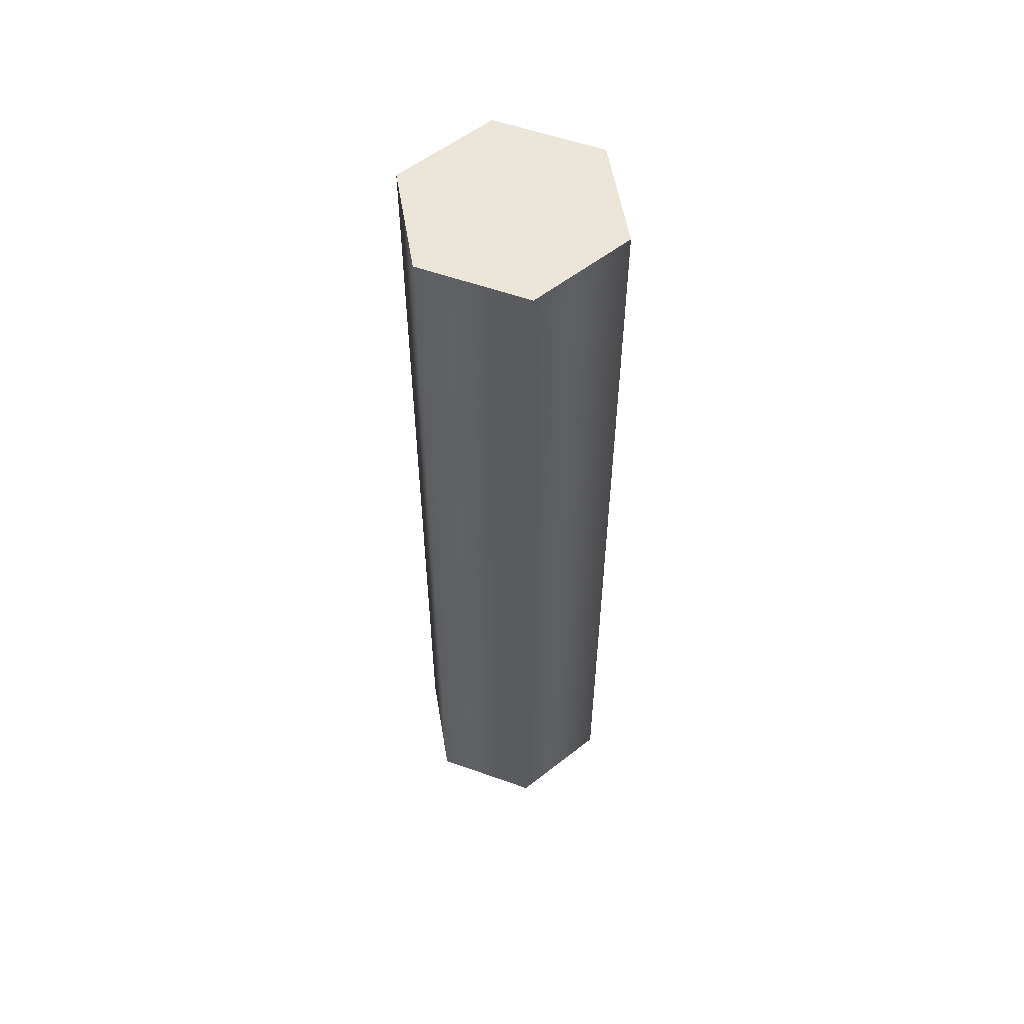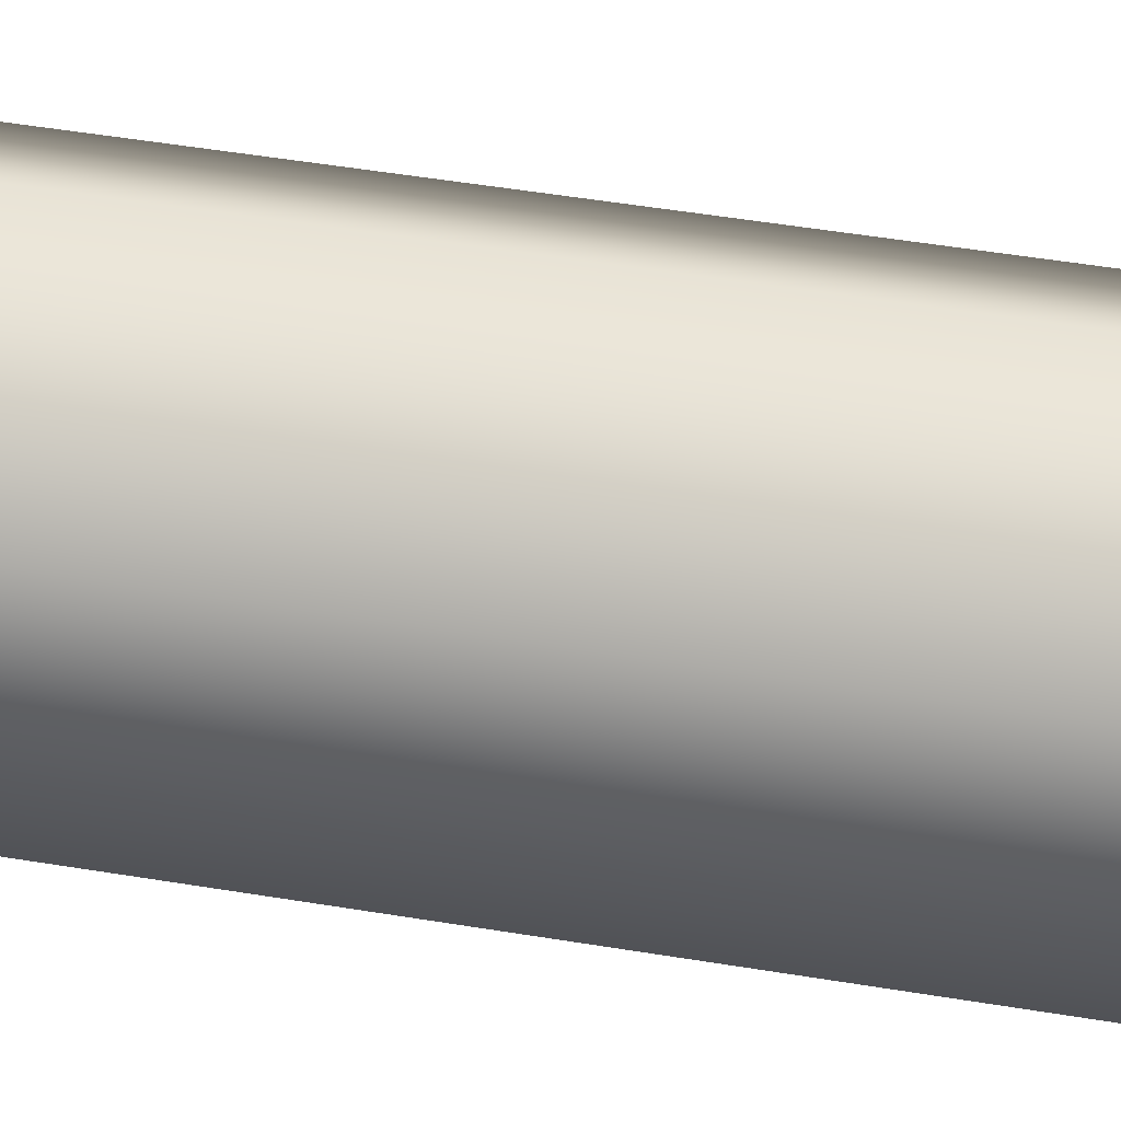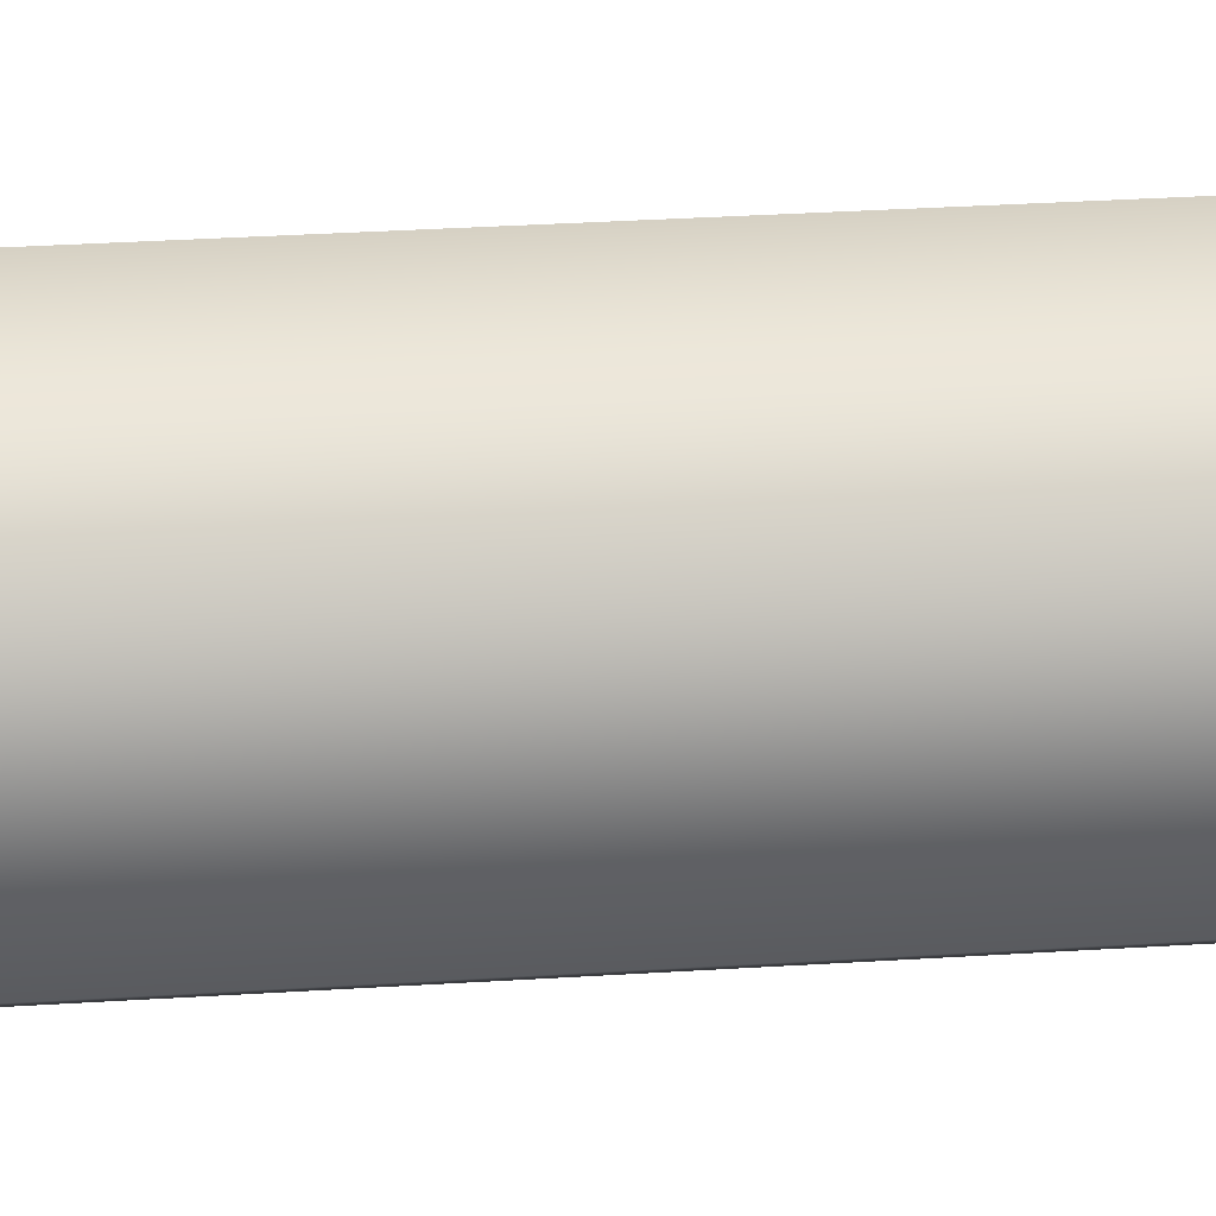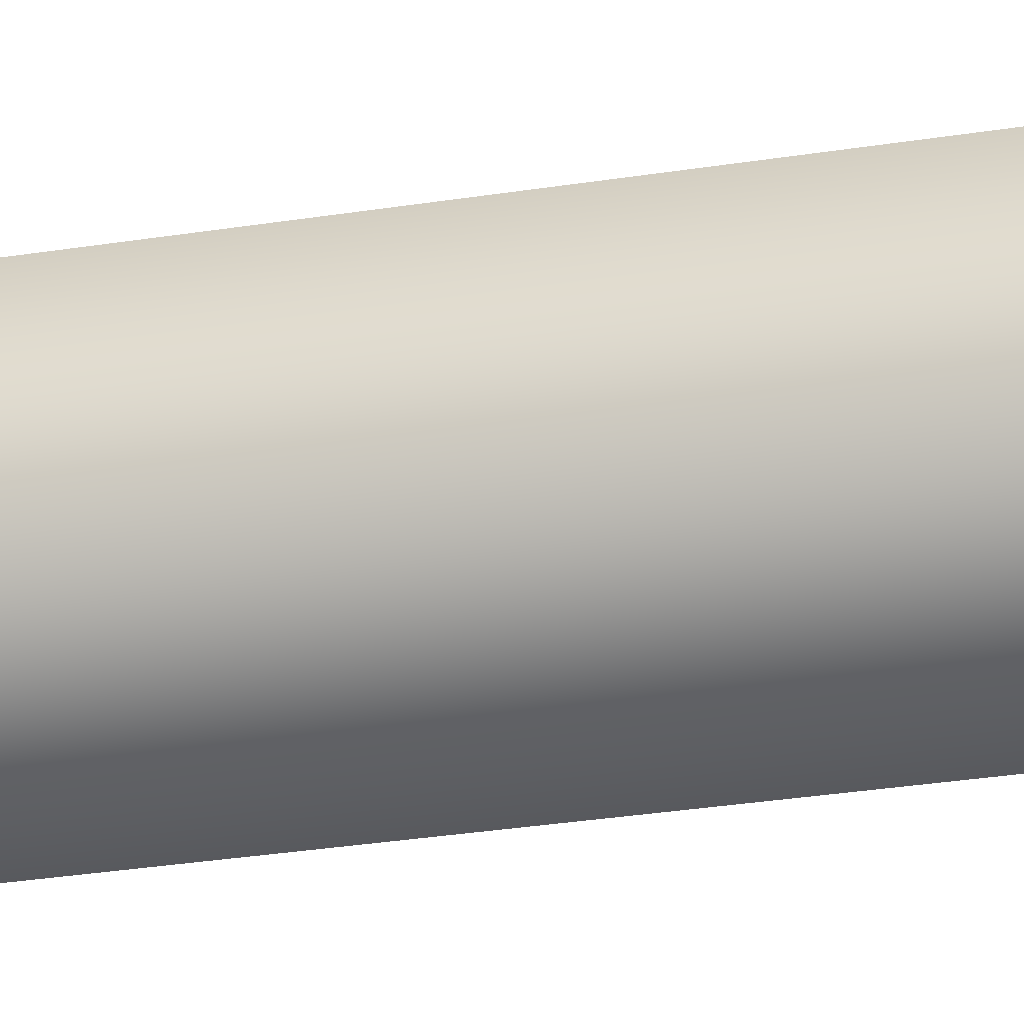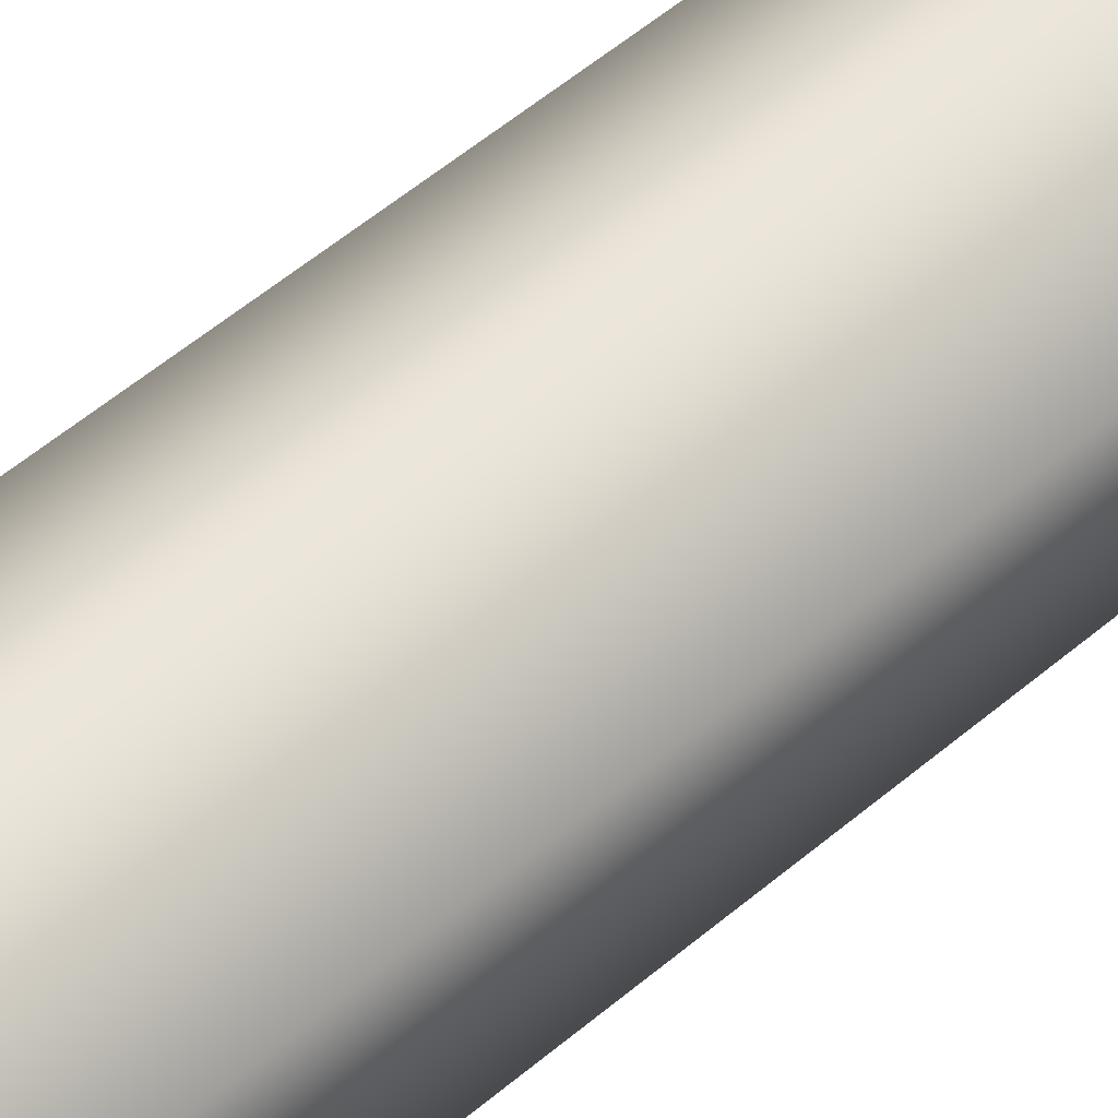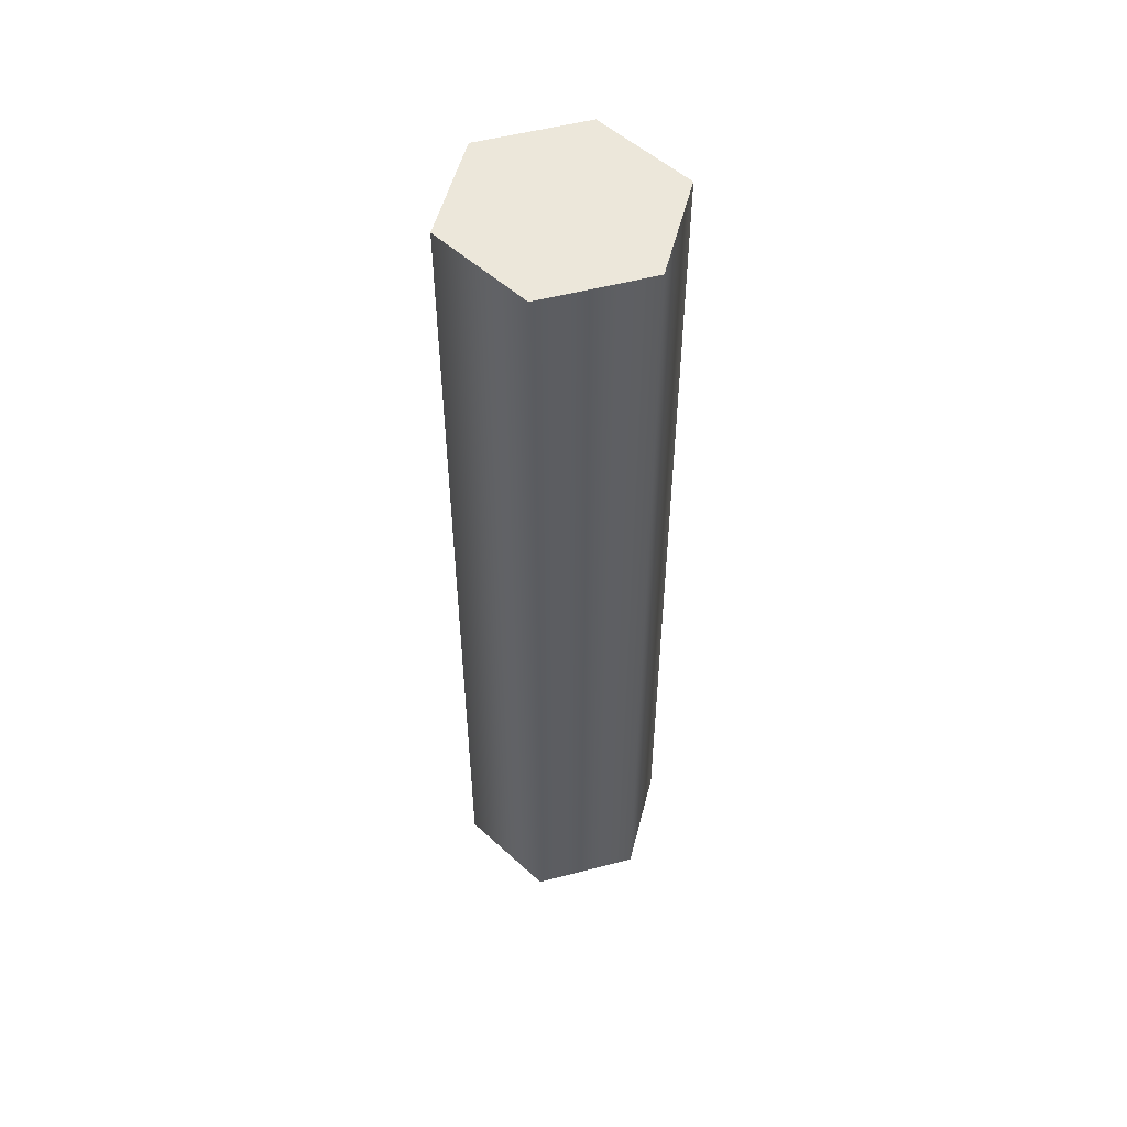
<metadata>
{"format":"obj","ext":"obj","renderer":"f3d","projection":"perspective","resolution":1024,"background":"white","views":[{"elev":55.9,"azim":-129.5,"up":"+Y"},{"elev":41.2,"azim":-78.0,"up":"+Z"},{"elev":26.5,"azim":83.9,"up":"+Z"},{"elev":-29.8,"azim":-76.7,"up":"+Z"},{"elev":54.9,"azim":-131.9,"up":"+Z"},{"elev":53.1,"azim":74.3,"up":"+Y"}]}
</metadata>
<code>
v  0 2.5 -0.575
v  0.498 2.5 -0.2875
v  0.498 -2.5 -0.2875
v  -0 -2.5 -0.575
v  0.498 2.5 0.2875
v  0.498 -2.5 0.2875
v  0 2.5 0.575
v  -0 -2.5 0.575
v  -0.498 2.5 0.2875
v  -0.498 -2.5 0.2875
v  -0.498 2.5 -0.2875
v  -0.498 -2.5 -0.2875
g modelLP
f 1 2 3 4
f 2 5 6 3
f 5 7 8 6
f 7 9 10 8
f 9 11 12 10
f 11 1 4 12
f 10 12 4 8
f 8 4 3 6
f 5 2 1 7
f 7 1 11 9

</code>
